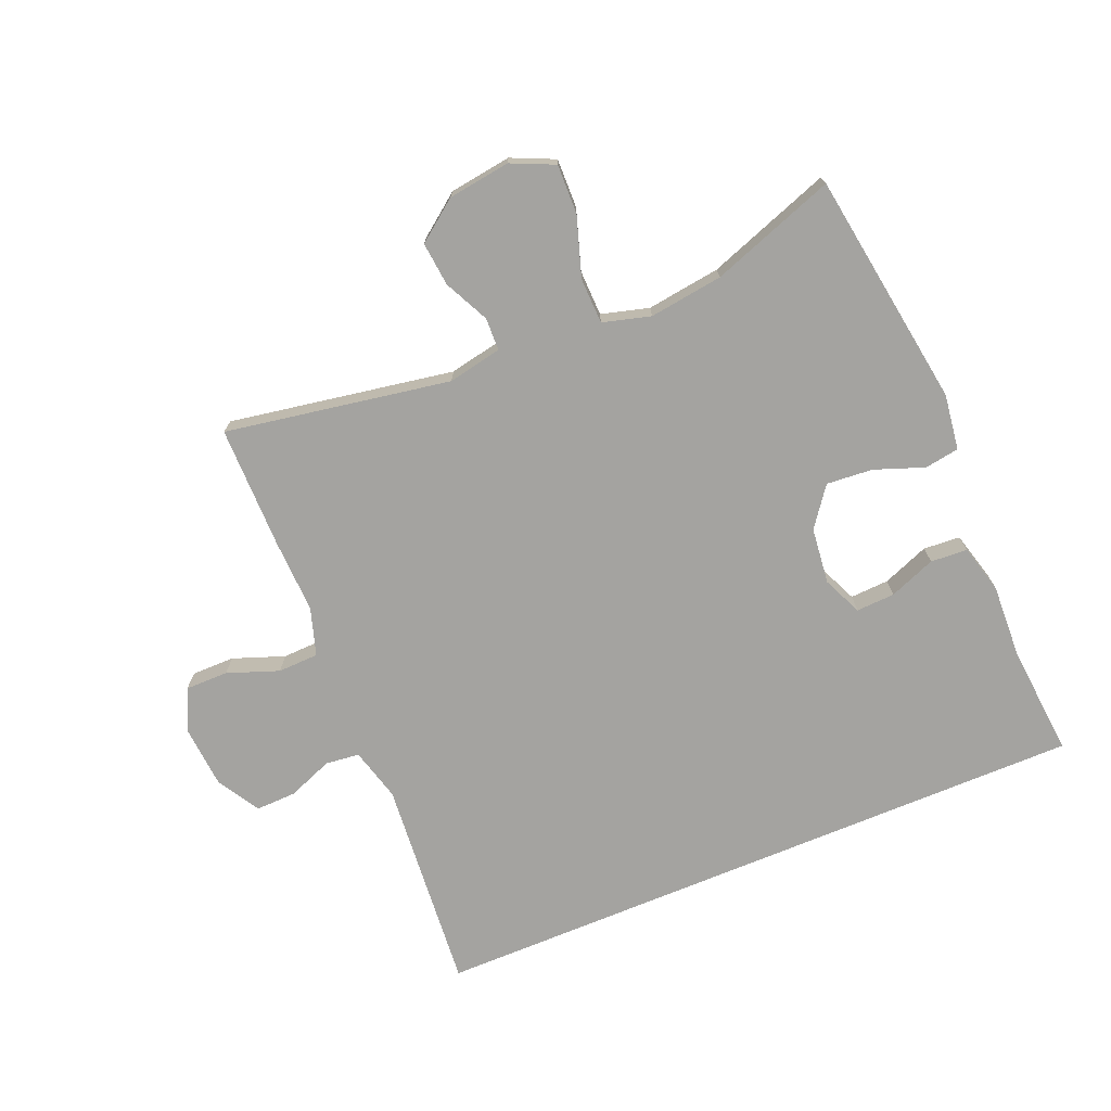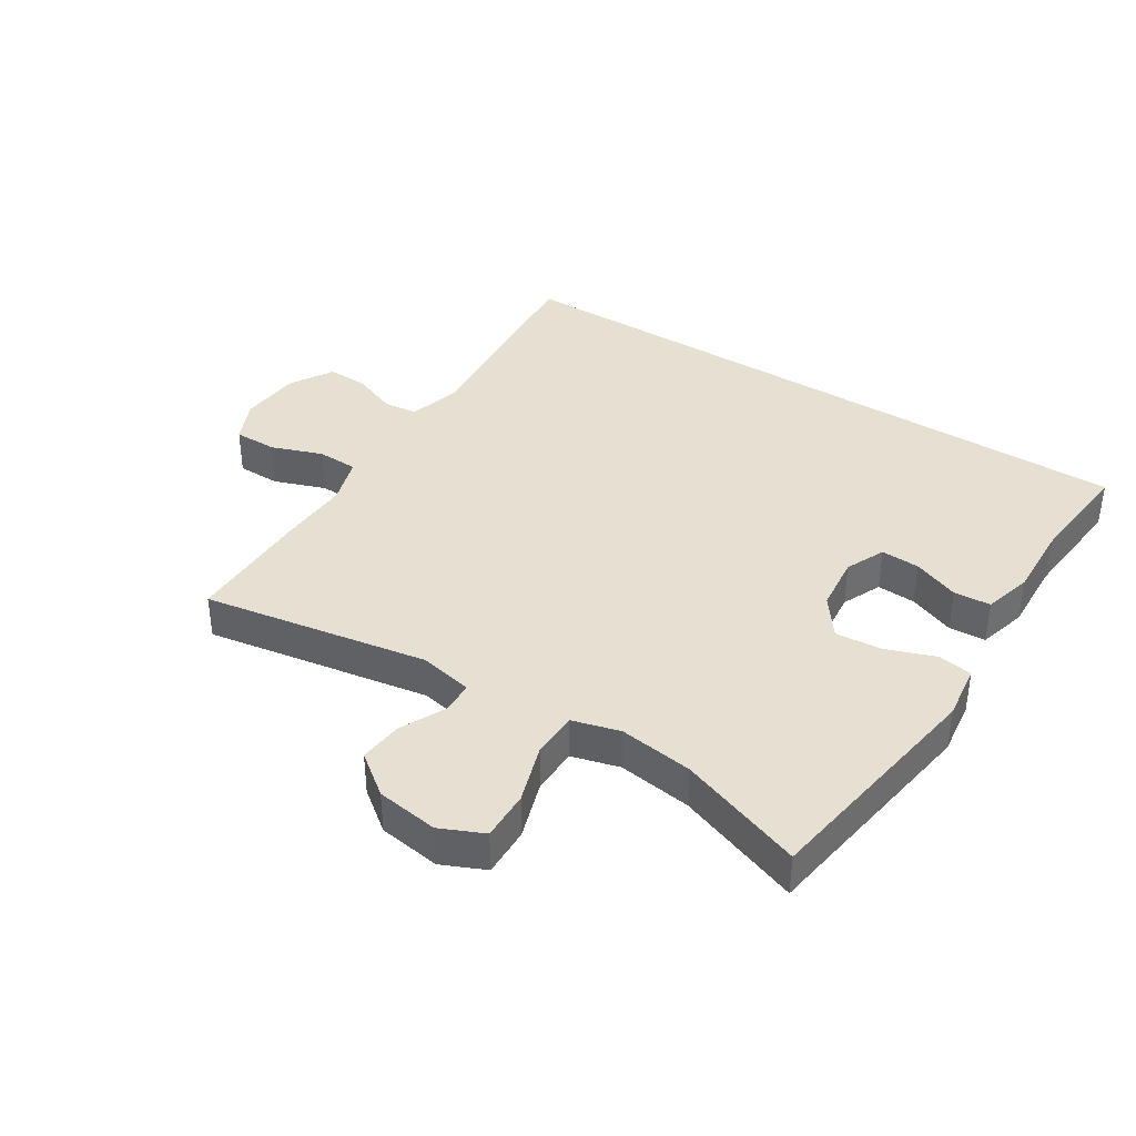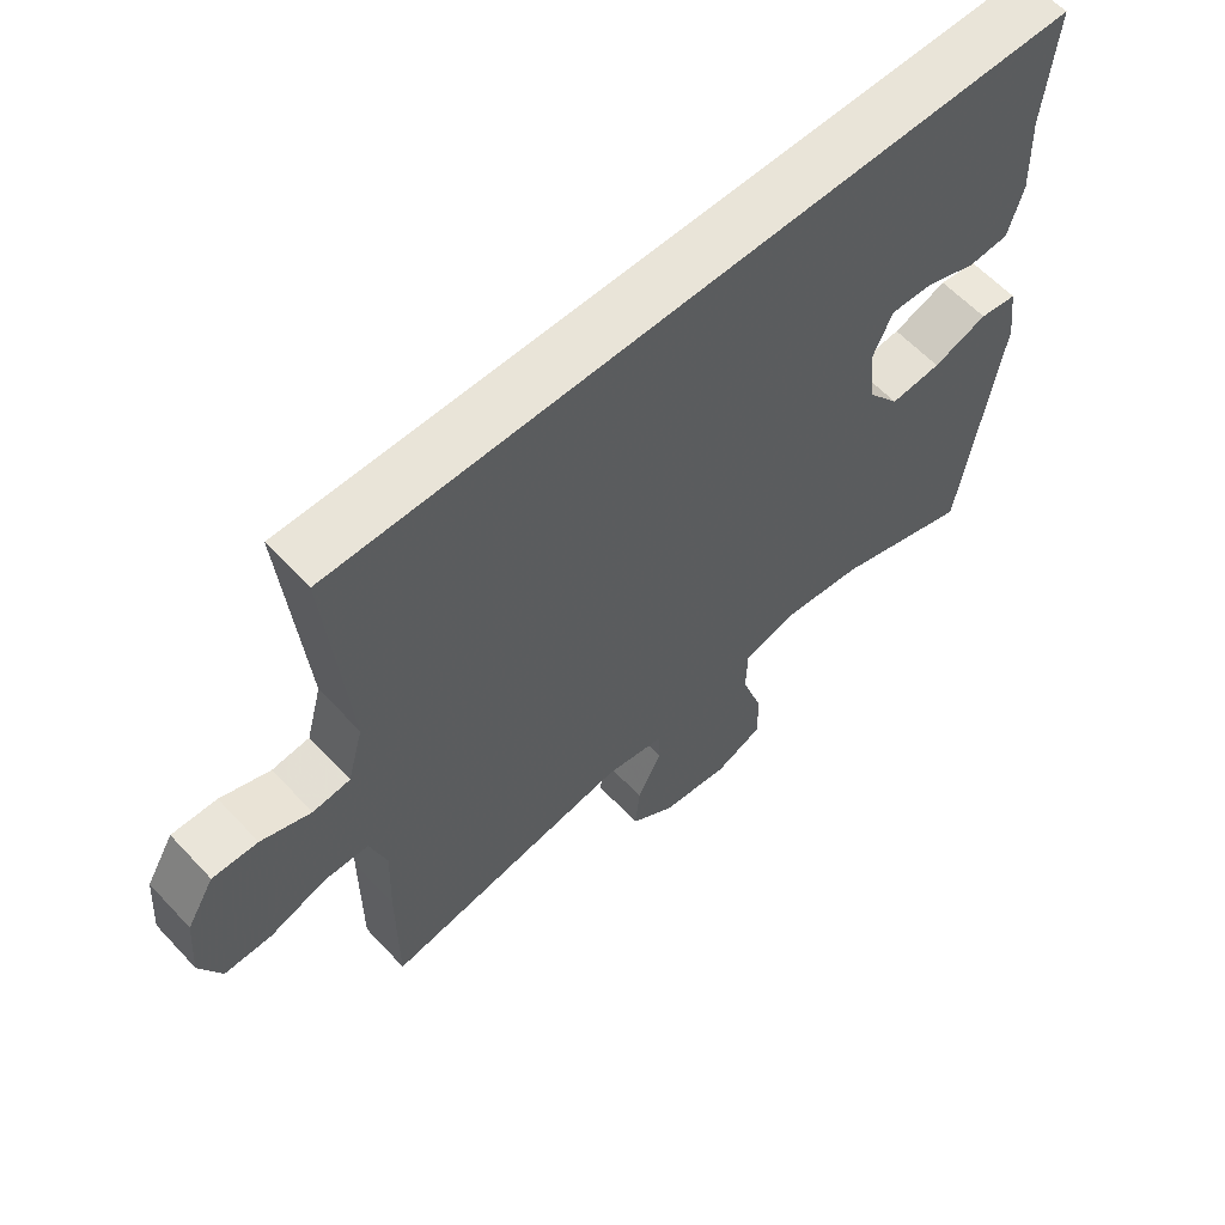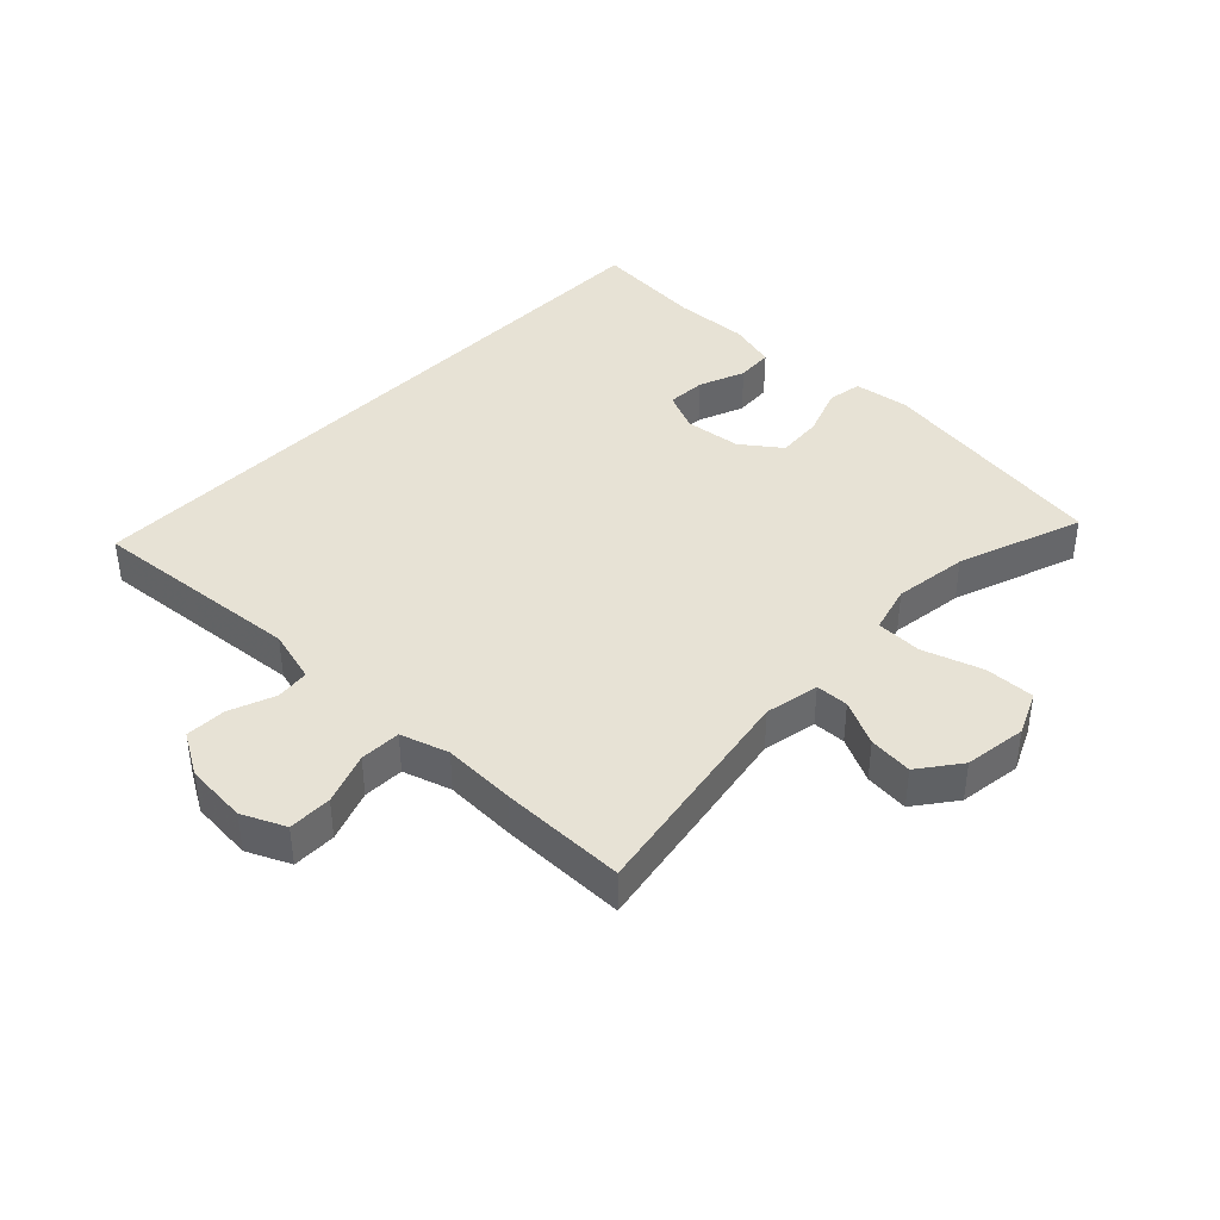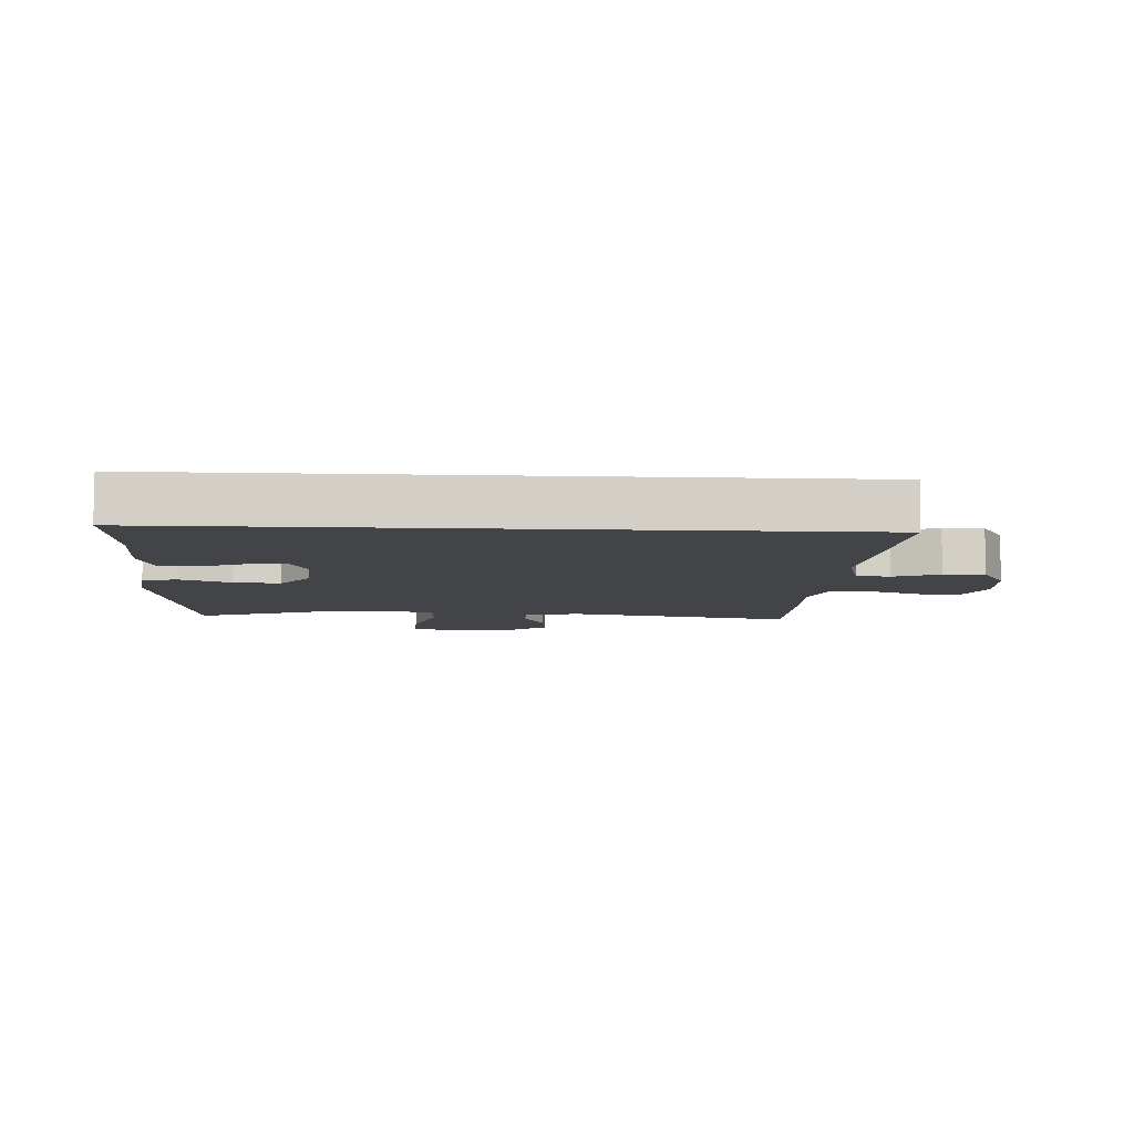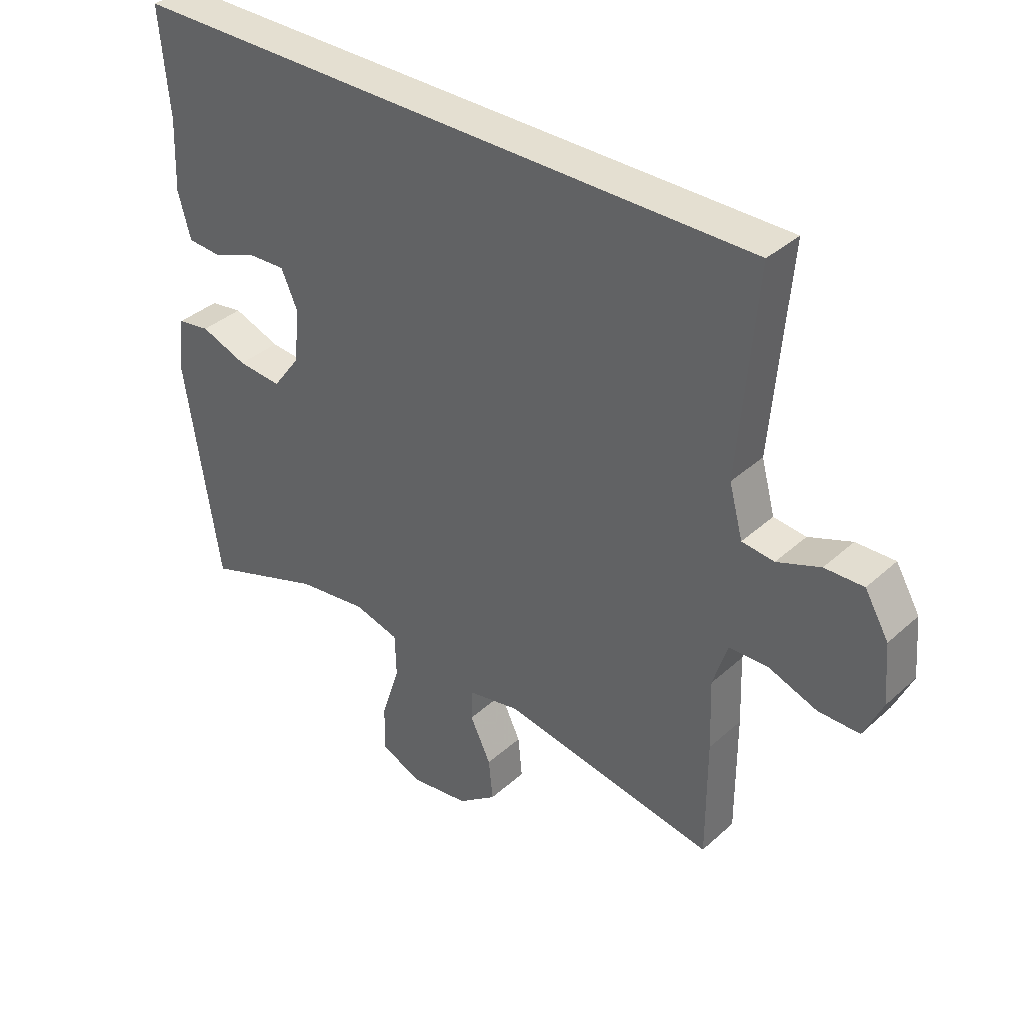
<metadata>
{"format":"obj","ext":"obj","renderer":"f3d","projection":"perspective","resolution":1024,"background":"white","views":[{"elev":-73.0,"azim":-157.4,"up":"+Y"},{"elev":38.5,"azim":-147.4,"up":"+Y"},{"elev":60.4,"azim":137.3,"up":"+Z"},{"elev":40.3,"azim":133.9,"up":"+Y"},{"elev":-7.9,"azim":-3.2,"up":"+Y"},{"elev":36.8,"azim":41.0,"up":"+Z"}]}
</metadata>
<code>
v -0.536 0.07 0.5
v 0.534 0.07 0.5
v 0.505 0.07 0.159
v 0.528 0.07 0.074
v 0.582 0.07 0.068
v 0.654 0.07 0.096
v 0.719 0.07 0.098
v 0.759 0.07 0.03
v 0.767 0.07 -0.069
v 0.736 0.07 -0.137
v 0.667 0.07 -0.137
v 0.585 0.07 -0.107
v 0.52 0.07 -0.109
v 0.496 0.07 -0.185
v 0.5 0.07 -0.301
v 0.5 0.07 -0.5
v 0.141 0.07 -0.438
v 0.055 0.07 -0.455
v 0.053 0.07 -0.507
v 0.088 0.07 -0.579
v 0.095 0.07 -0.649
v 0.03 0.07 -0.698
v -0.069 0.07 -0.712
v -0.138 0.07 -0.681
v -0.136 0.07 -0.602
v -0.105 0.07 -0.507
v -0.107 0.07 -0.434
v -0.183 0.07 -0.413
v -0.301 0.07 -0.429
v -0.5 0.07 -0.5
v -0.557 0.07 -0.124
v -0.545 0.07 -0.035
v -0.49 0.07 -0.026
v -0.411 0.07 -0.055
v -0.337 0.07 -0.061
v -0.291 0.07 0.001
v -0.281 0.07 0.091
v -0.309 0.07 0.154
v -0.371 0.07 0.151
v -0.445 0.07 0.122
v -0.504 0.07 0.126
v -0.525 0.07 0.203
v -0.52 0.07 0.322
v -0.536 0 0.5
v 0.534 0 0.5
v 0.505 0 0.159
v 0.528 0 0.074
v 0.582 0 0.068
v 0.654 0 0.096
v 0.719 0 0.098
v 0.759 0 0.03
v 0.767 0 -0.069
v 0.736 0 -0.137
v 0.667 0 -0.137
v 0.585 0 -0.107
v 0.52 0 -0.109
v 0.496 0 -0.185
v 0.5 0 -0.301
v 0.5 0 -0.5
v 0.141 0 -0.438
v 0.055 0 -0.455
v 0.053 0 -0.507
v 0.088 0 -0.579
v 0.095 0 -0.649
v 0.03 0 -0.698
v -0.069 0 -0.712
v -0.138 0 -0.681
v -0.136 0 -0.602
v -0.105 0 -0.507
v -0.107 0 -0.434
v -0.183 0 -0.413
v -0.301 0 -0.429
v -0.5 0 -0.5
v -0.557 0 -0.124
v -0.545 0 -0.035
v -0.49 0 -0.026
v -0.411 0 -0.055
v -0.337 0 -0.061
v -0.291 0 0.001
v -0.281 0 0.091
v -0.309 0 0.154
v -0.371 0 0.151
v -0.445 0 0.122
v -0.504 0 0.126
v -0.525 0 0.203
v -0.52 0 0.322
f 41 42 43
f 40 41 43
f 39 40 43
f 43 1 2
f 39 43 2
f 38 39 2
f 37 38 2 3
f 36 37 3 4
f 35 36 4 5
f 32 33 34
f 31 32 34
f 30 31 34
f 29 30 34
f 28 29 34 35
f 27 28 35 5
f 24 25 26
f 23 24 26
f 22 23 26
f 21 22 26
f 20 21 26
f 19 20 26
f 18 19 26 27
f 5 6 7
f 27 5 7
f 18 27 7
f 17 18 7
f 14 15 16 17
f 13 14 17
f 10 11 12
f 9 10 12
f 8 9 12
f 7 8 12
f 7 12 13
f 7 13 17
f 86 85 84
f 86 84 83
f 86 83 82
f 45 44 86
f 45 86 82
f 45 82 81
f 46 45 81 80
f 47 46 80 79
f 48 47 79 78
f 77 76 75
f 77 75 74
f 77 74 73
f 77 73 72
f 78 77 72 71
f 48 78 71 70
f 69 68 67
f 69 67 66
f 69 66 65
f 69 65 64
f 69 64 63
f 69 63 62
f 70 69 62 61
f 50 49 48
f 50 48 70
f 50 70 61
f 50 61 60
f 60 59 58 57
f 60 57 56
f 55 54 53
f 55 53 52
f 55 52 51
f 55 51 50
f 56 55 50
f 60 56 50
f 1 44 45 2
f 2 45 46 3
f 3 46 47 4
f 4 47 48 5
f 5 48 49 6
f 6 49 50 7
f 7 50 51 8
f 8 51 52 9
f 9 52 53 10
f 10 53 54 11
f 11 54 55 12
f 12 55 56 13
f 13 56 57 14
f 14 57 58 15
f 15 58 59 16
f 16 59 60 17
f 17 60 61 18
f 18 61 62 19
f 19 62 63 20
f 20 63 64 21
f 21 64 65 22
f 22 65 66 23
f 23 66 67 24
f 24 67 68 25
f 25 68 69 26
f 26 69 70 27
f 27 70 71 28
f 28 71 72 29
f 29 72 73 30
f 30 73 74 31
f 31 74 75 32
f 32 75 76 33
f 33 76 77 34
f 34 77 78 35
f 35 78 79 36
f 36 79 80 37
f 37 80 81 38
f 38 81 82 39
f 39 82 83 40
f 40 83 84 41
f 41 84 85 42
f 42 85 86 43
f 43 86 44 1

</code>
